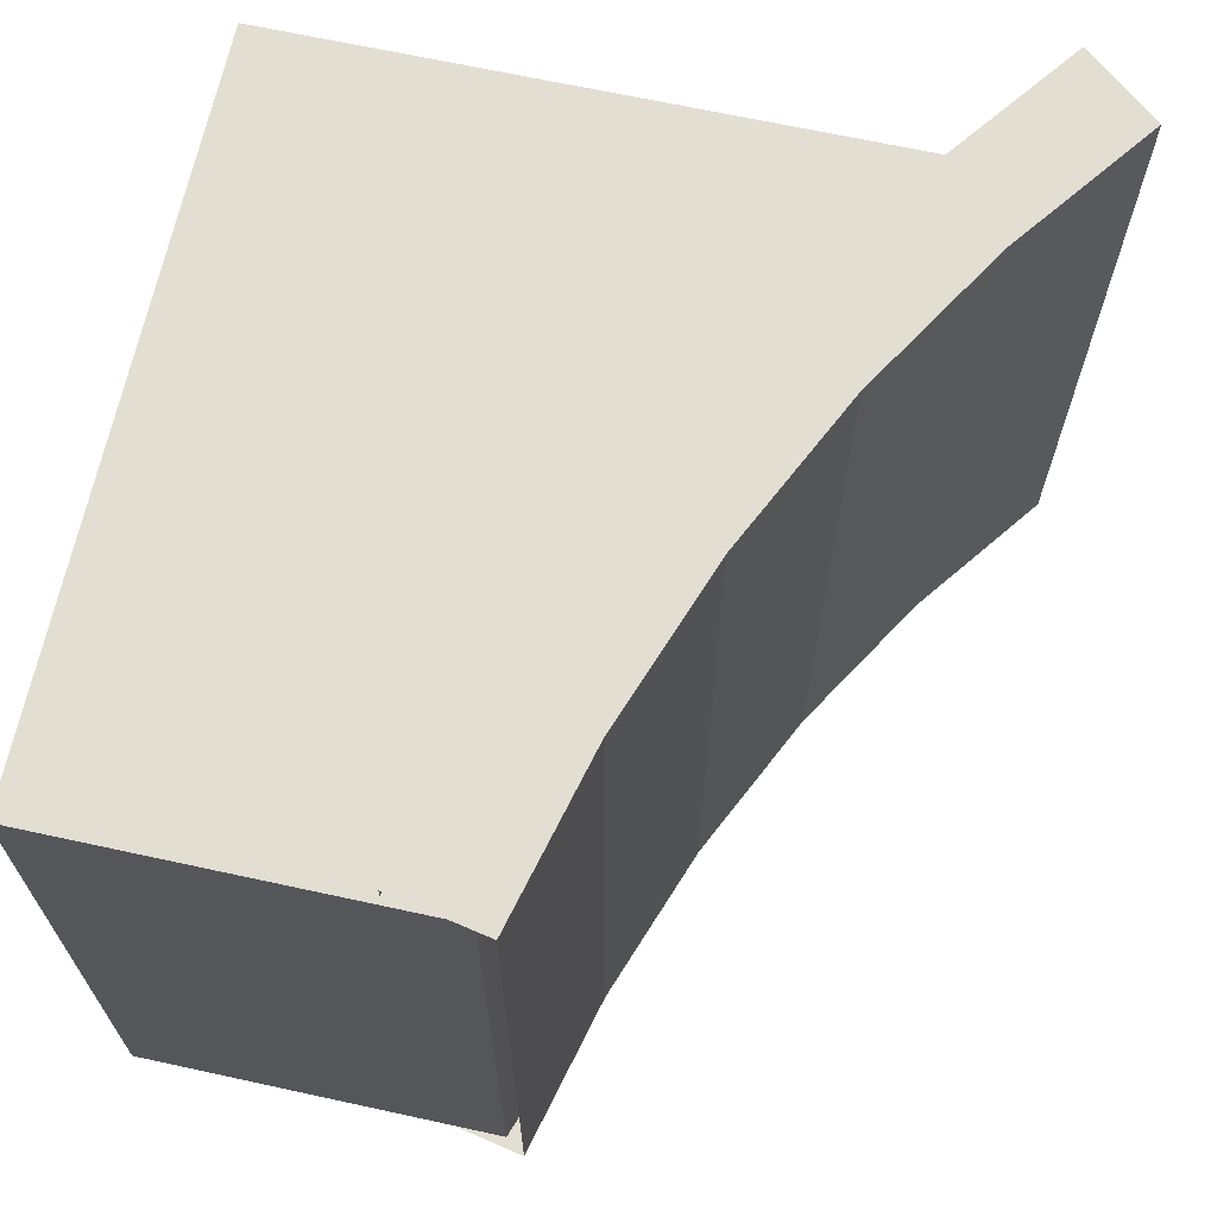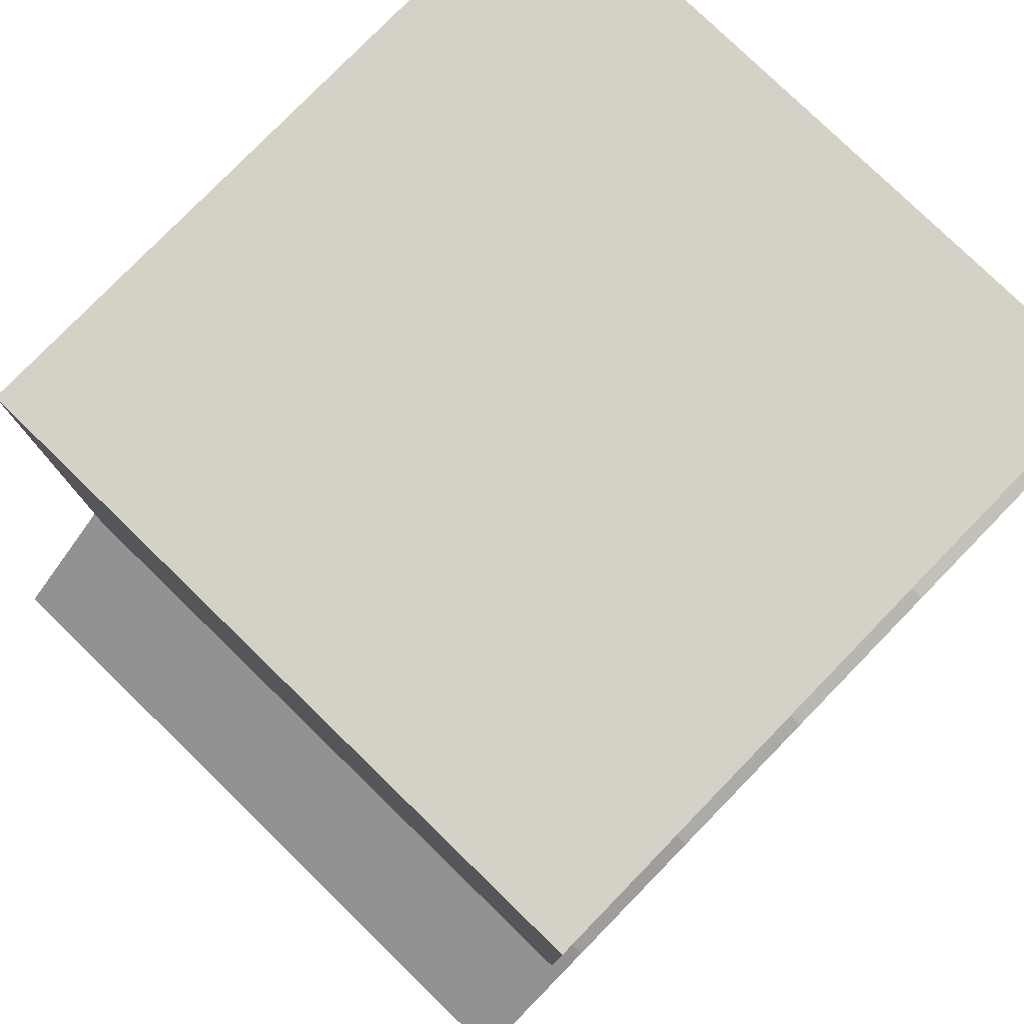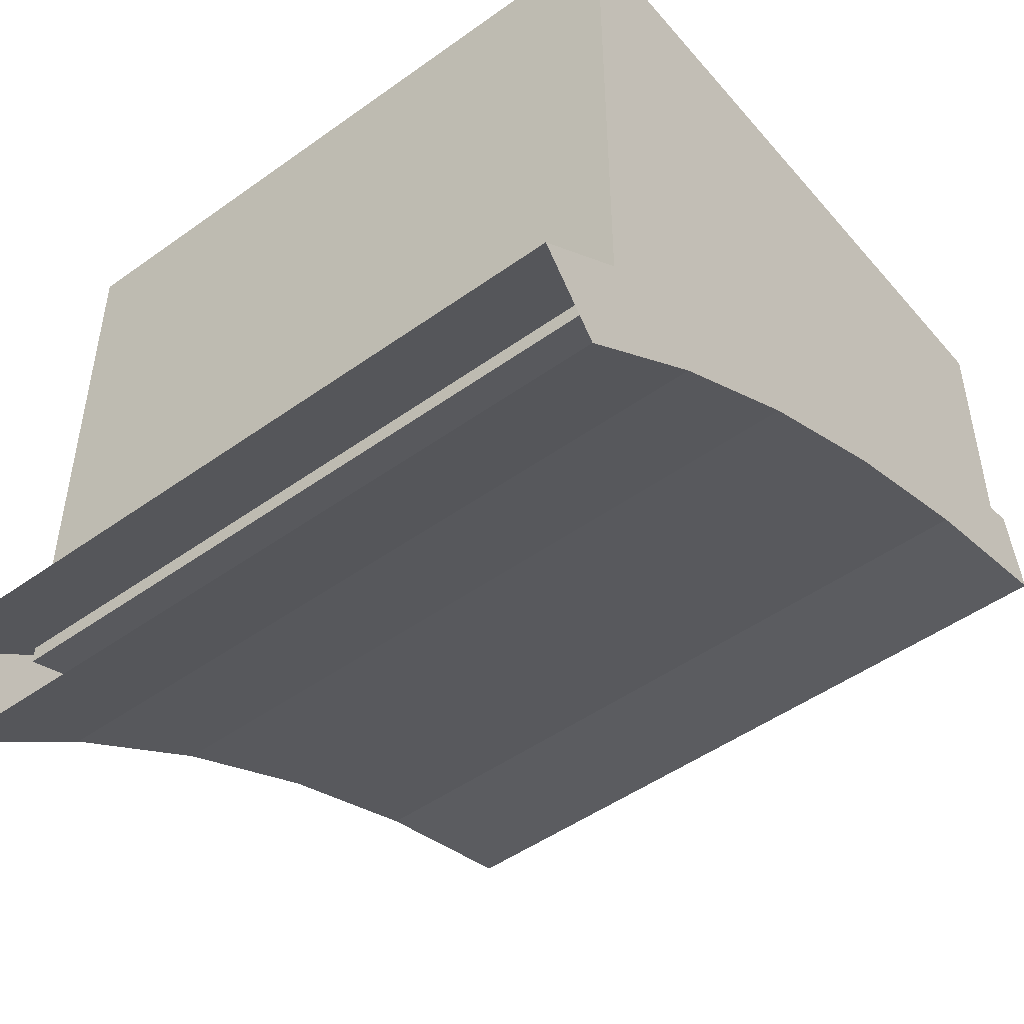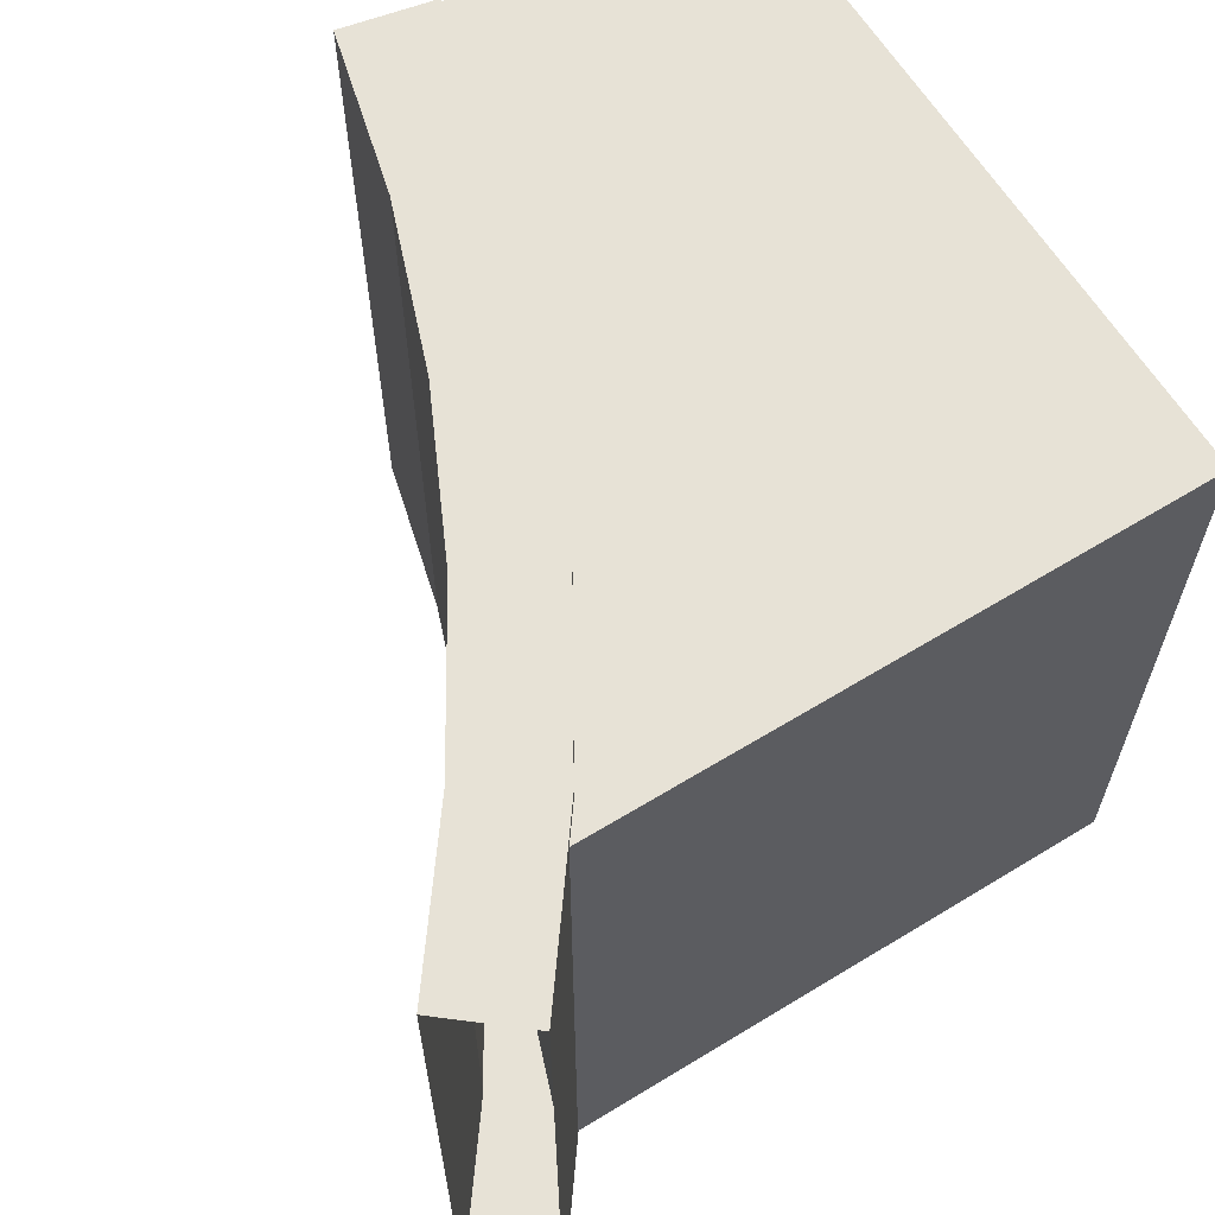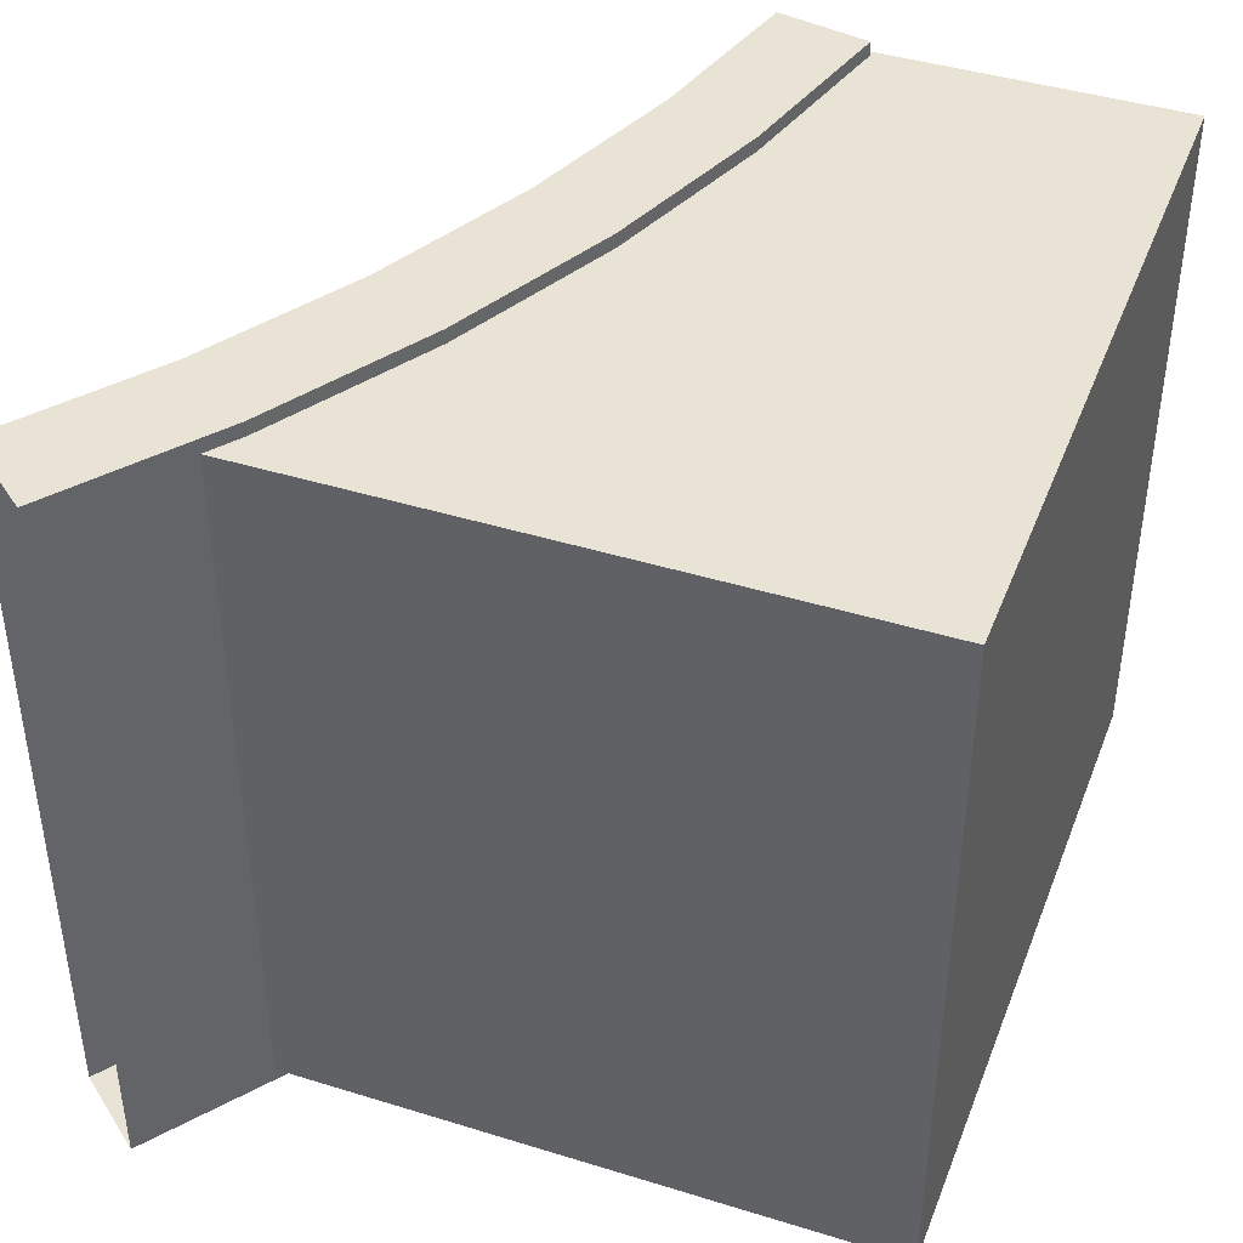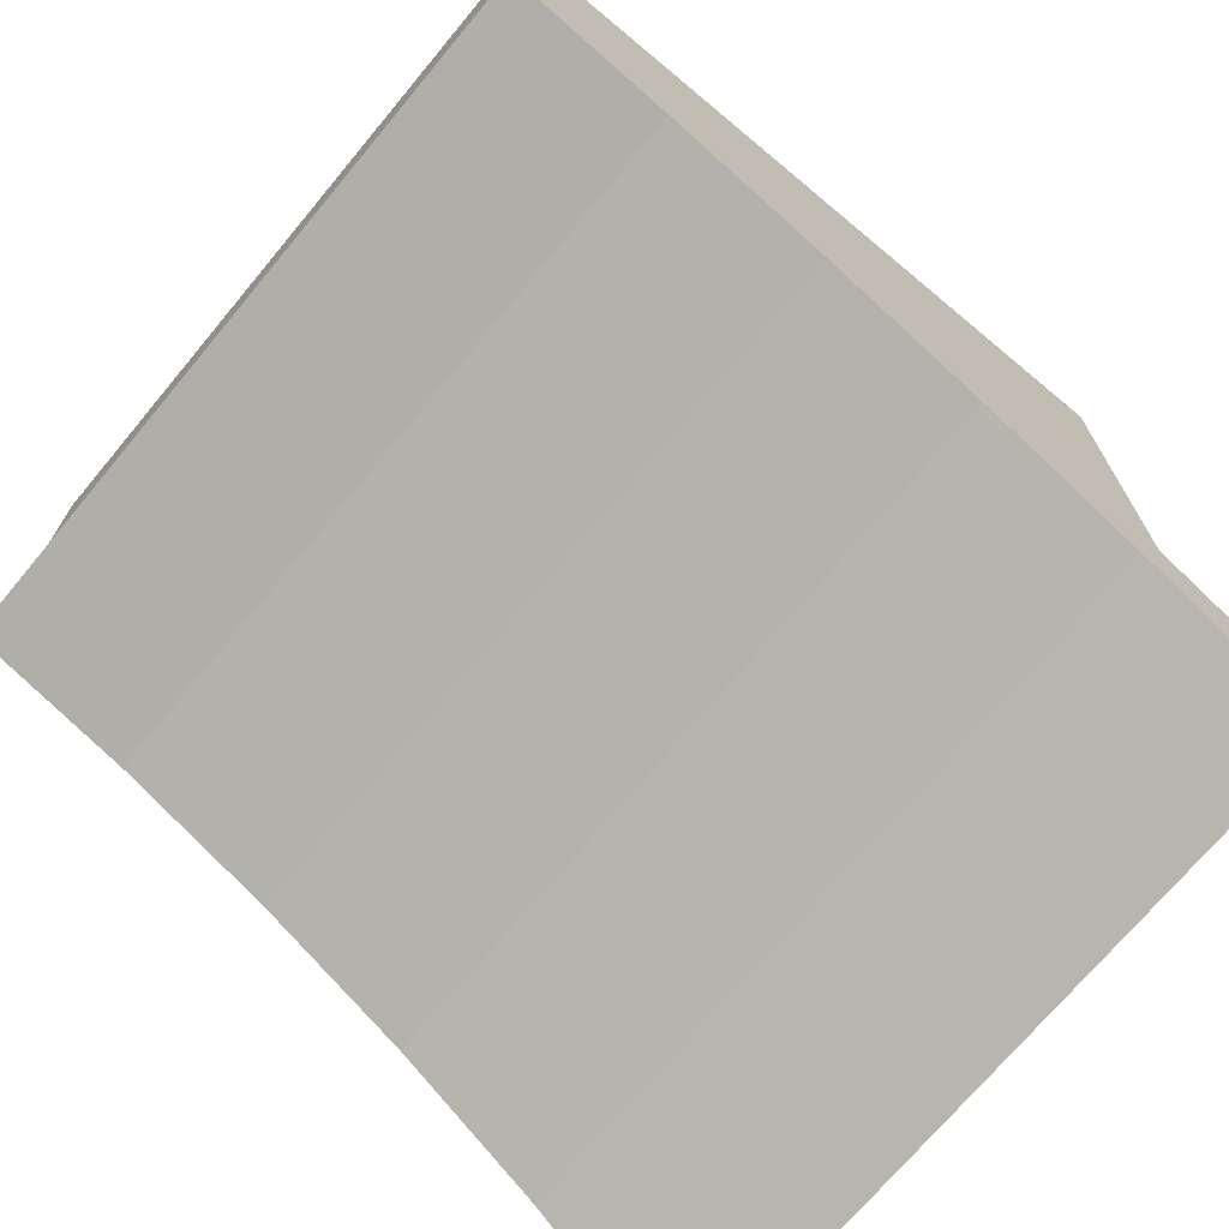
<metadata>
{"format":"obj","ext":"obj","renderer":"f3d","projection":"perspective","resolution":1024,"background":"white","views":[{"elev":67.5,"azim":-77.7,"up":"+Z"},{"elev":78.8,"azim":134.2,"up":"+Y"},{"elev":-48.8,"azim":128.6,"up":"+Y"},{"elev":63.3,"azim":58.3,"up":"+Z"},{"elev":42.2,"azim":110.4,"up":"+Z"},{"elev":-71.6,"azim":-39.8,"up":"+Y"}]}
</metadata>
<code>
o Top_Arch_Cube.011
v -0.01614 0.4542 -0.02
v 0.2213 0.3945 -0.02
v 0.4518 0.3116 -0.02
v 0.6731 0.2065 -0.02
v 0.8831 0.08004 -0.02
v 1.08 -0.06646 -0.02
v 1.08 -0.06646 1.02
v 0.8831 0.08004 1.02
v 0.6731 0.2065 1.02
v 0.4518 0.3116 1.02
v 0.2213 0.3945 1.02
v -0.01614 0.4542 1.02
v 0.009598 0.5842 -0.02
v 0.009598 0.5842 1.02
v 0.2596 0.5213 -0.02
v 0.2596 0.5213 1.02
v 0.5023 0.4341 -0.02
v 0.5023 0.4341 1.02
v 0.7353 0.3234 -0.02
v 0.7353 0.3234 1.02
v 0.9564 0.1903 -0.02
v 0.9564 0.1903 1.02
v 1.163 0.03601 -0.02
v 1.163 0.03601 1.02
v 0.009598 0.5842 1.02
v 0.009598 0.5842 -0.02
v 0.2596 0.5213 -0.02
v 0.2596 0.5213 -0.02
v 0.2596 0.5213 -0.02
v 0.2596 0.5213 1.02
v 0.2596 0.5213 1.02
v 0.2596 0.5213 1.02
v 0.5023 0.4341 -0.02
v 0.5023 0.4341 -0.02
v 0.5023 0.4341 -0.02
v 0.5023 0.4341 1.02
v 0.5023 0.4341 1.02
v 0.5023 0.4341 1.02
v 0.7353 0.3234 -0.02
v 0.7353 0.3234 -0.02
v 0.7353 0.3234 -0.02
v 0.7353 0.3234 1.02
v 0.7353 0.3234 1.02
v 0.7353 0.3234 1.02
v 0.9564 0.1903 -0.02
v 0.9564 0.1903 -0.02
v 0.9564 0.1903 -0.02
v 0.9564 0.1903 1.02
v 0.9564 0.1903 1.02
v 0.9564 0.1903 1.02
v 1.163 0.03601 -0.02
v 1.163 0.03601 1.02
v 0.2213 0.3945 -0.02
v 0.2213 0.3945 -0.02
v 0.2213 0.3945 -0.02
v -0.01614 0.4542 -0.02
v -0.01614 0.4542 1.02
v 0.2213 0.3945 1.02
v 0.2213 0.3945 1.02
v 0.2213 0.3945 1.02
v 0.4518 0.3116 -0.02
v 0.4518 0.3116 -0.02
v 0.4518 0.3116 -0.02
v 0.4518 0.3116 1.02
v 0.4518 0.3116 1.02
v 0.4518 0.3116 1.02
v 0.6731 0.2065 -0.02
v 0.6731 0.2065 -0.02
v 0.6731 0.2065 -0.02
v 0.6731 0.2065 1.02
v 0.6731 0.2065 1.02
v 0.6731 0.2065 1.02
v 0.8831 0.08004 -0.02
v 0.8831 0.08004 -0.02
v 0.8831 0.08004 -0.02
v 0.8831 0.08004 1.02
v 0.8831 0.08004 1.02
v 0.8831 0.08004 1.02
v 1.08 -0.06646 -0.02
v 1.08 -0.06646 1.02
v 1 0.1317 0
v 1 1.001 0
v 1 0.1317 1
v 1 1.001 1
v 0 0.4816 0
v 0 1.001 0
v 0 0.4816 1
v 0 1.001 1
f 26 25 30 27
f 28 31 36 33
f 34 37 42 39
f 40 43 48 45
f 46 49 52 51
f 53 56 13 29
f 57 58 32 14
f 61 54 15 35
f 59 64 38 16
f 67 62 17 41
f 65 70 44 18
f 73 68 19 47
f 71 76 50 20
f 79 74 21 23
f 77 80 24 22
f 1 55 60 12
f 2 63 66 11
f 3 69 72 10
f 4 75 78 9
f 5 6 7 8
f 81 82 84 83
f 83 84 88 87
f 87 88 86 85
f 85 86 82 81
f 83 87 85 81
f 88 84 82 86

</code>
